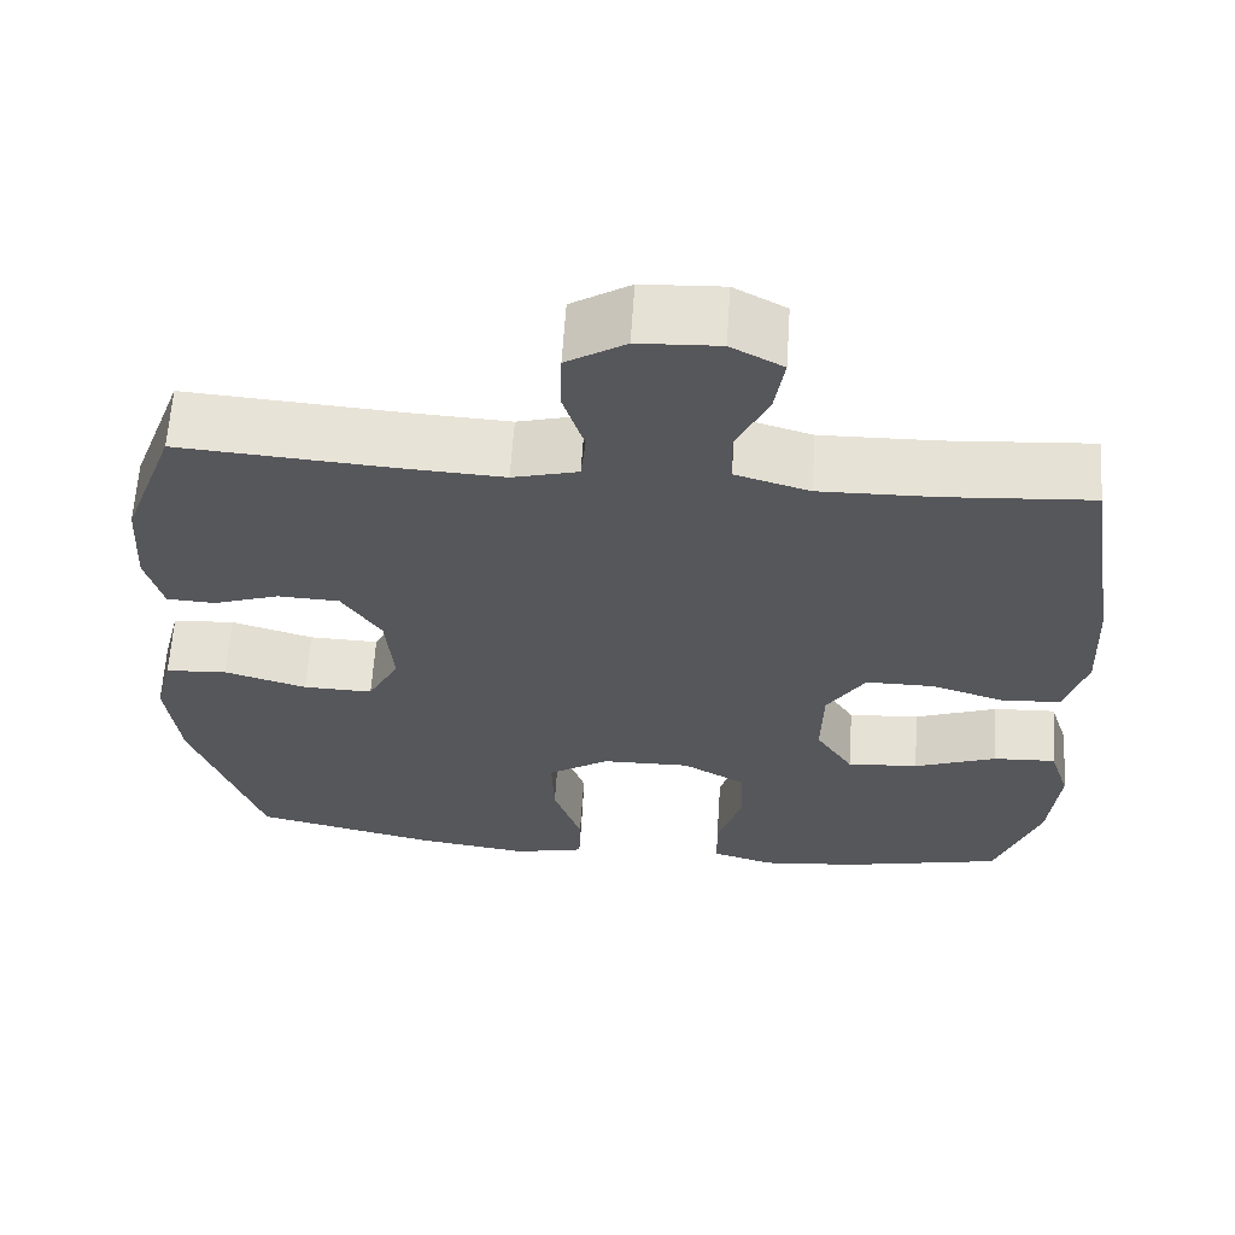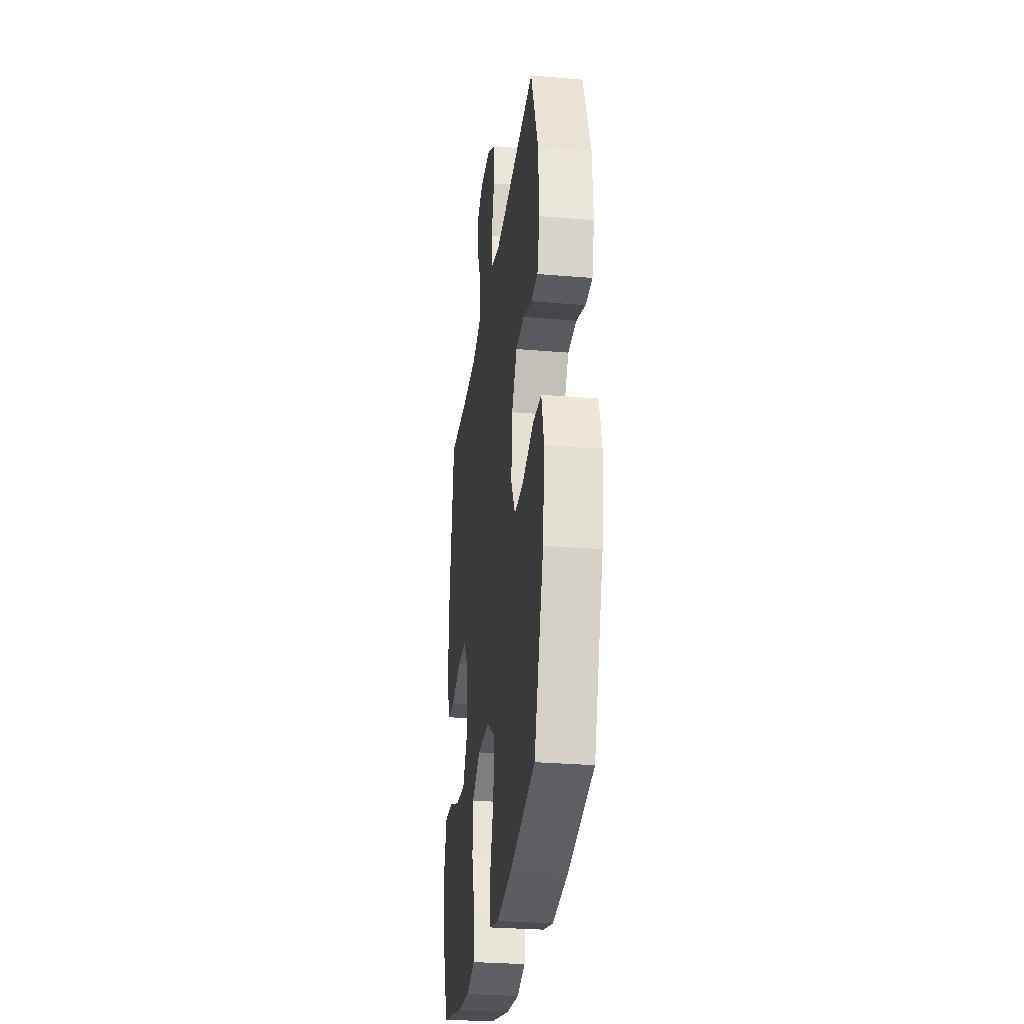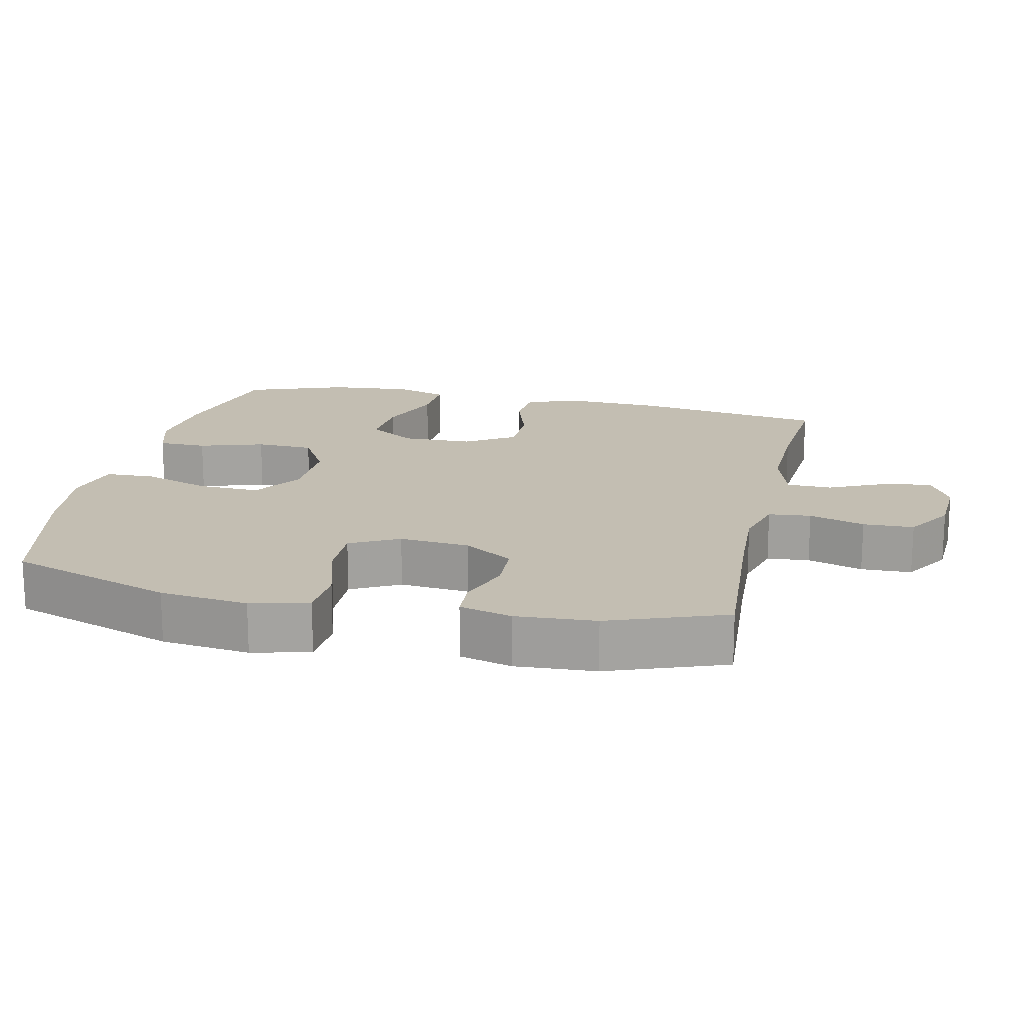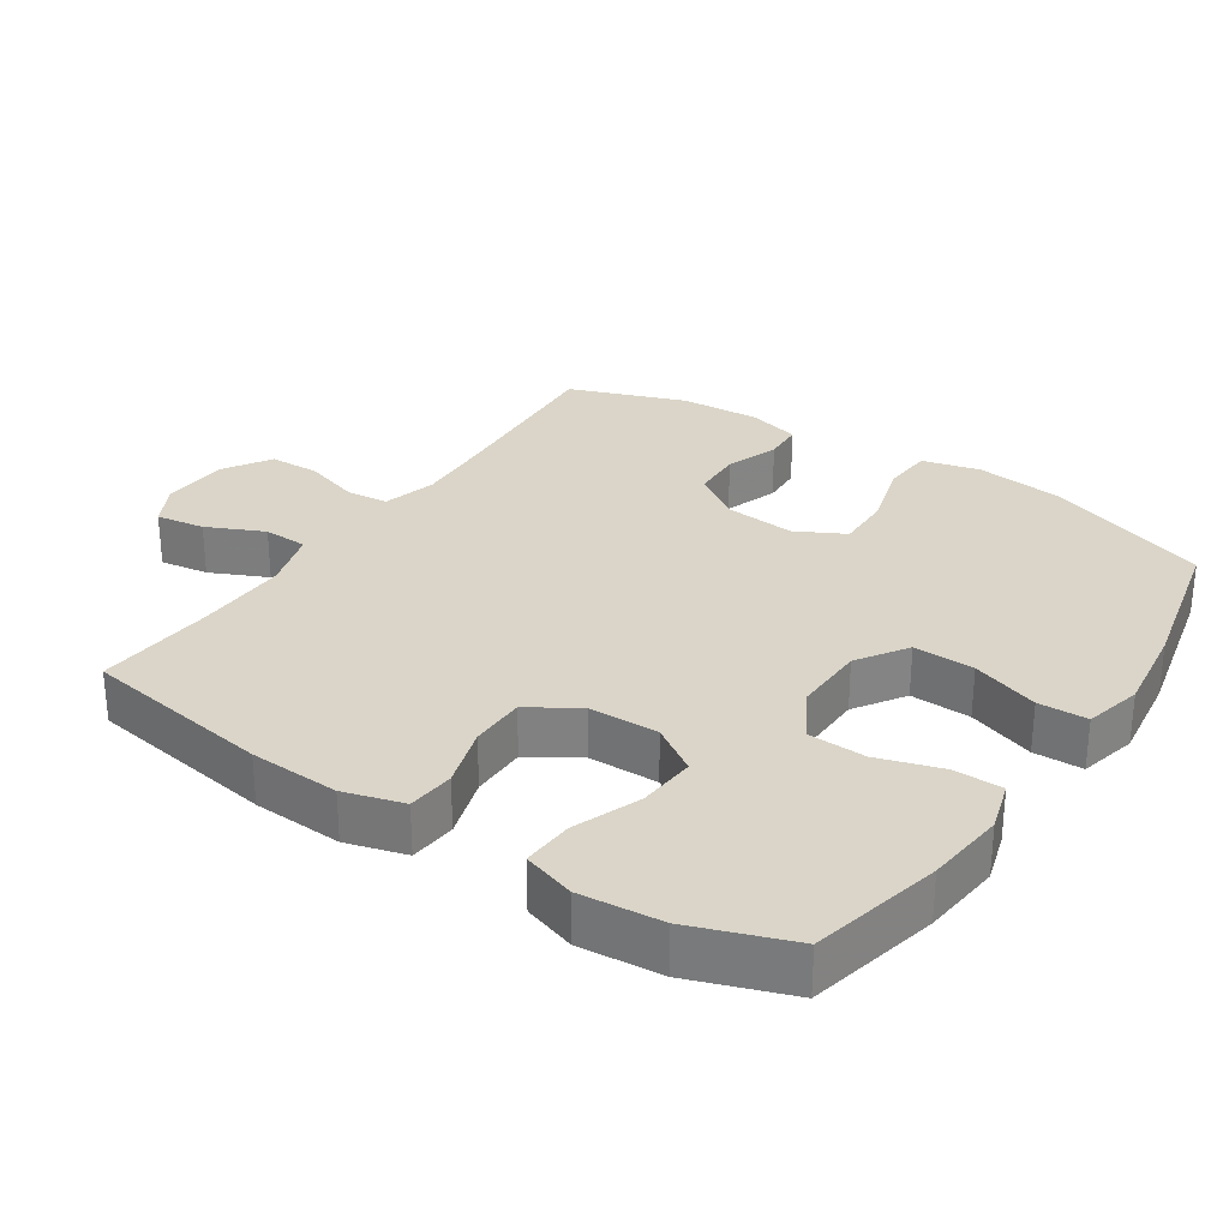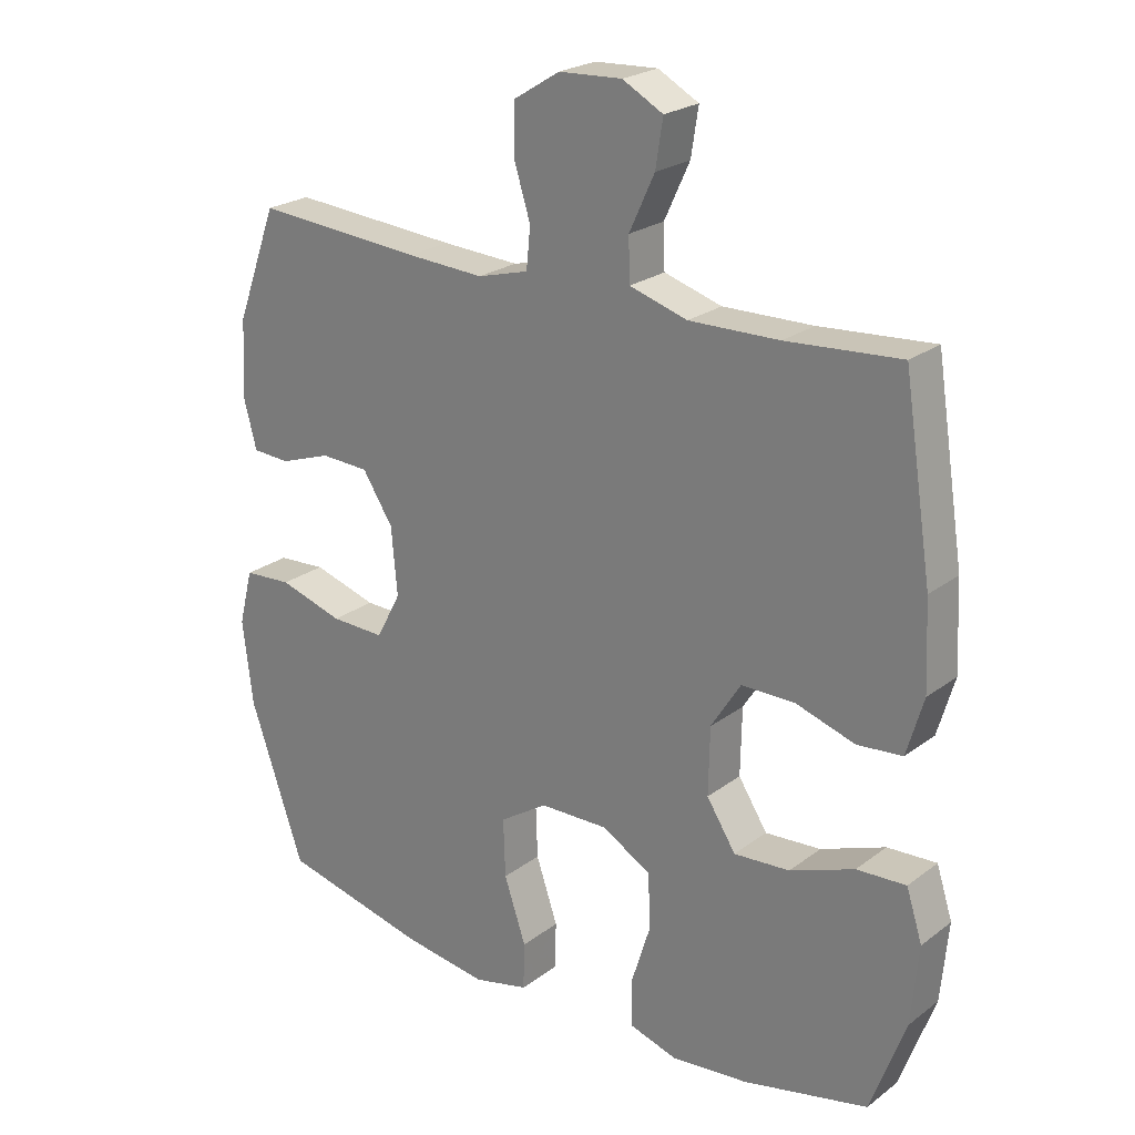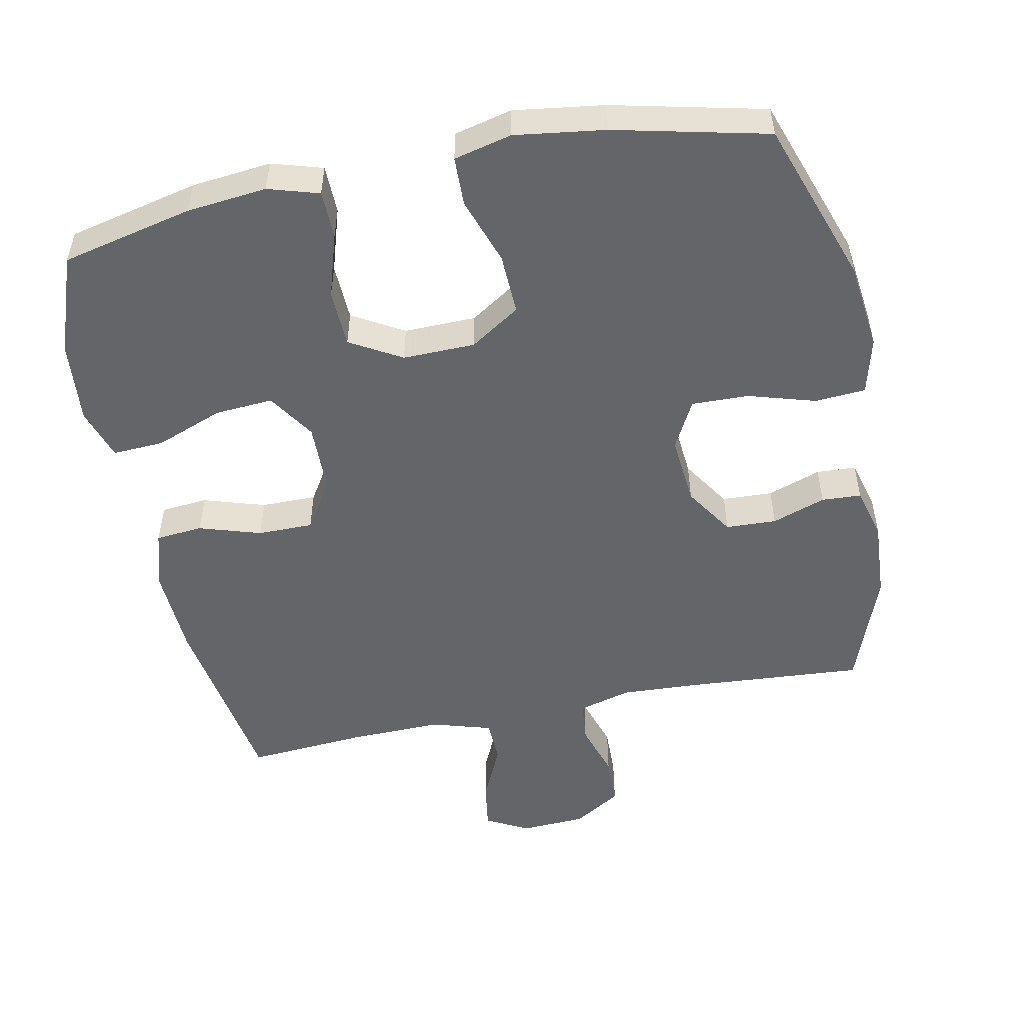
<metadata>
{"format":"obj","ext":"obj","renderer":"f3d","projection":"perspective","resolution":1024,"background":"white","views":[{"elev":62.7,"azim":3.8,"up":"+Z"},{"elev":-29.0,"azim":-97.2,"up":"+Z"},{"elev":17.4,"azim":-77.5,"up":"+Y"},{"elev":29.3,"azim":123.8,"up":"+Y"},{"elev":23.4,"azim":38.8,"up":"+Z"},{"elev":-51.5,"azim":-168.5,"up":"+Y"}]}
</metadata>
<code>
v 0.5 0.07 -0.5
v 0.311 0.07 -0.543
v 0.196 0.07 -0.555
v 0.123 0.07 -0.533
v 0.122 0.07 -0.463
v 0.151 0.07 -0.37
v 0.148 0.07 -0.287
v 0.074 0.07 -0.244
v -0.03 0.07 -0.246
v -0.102 0.07 -0.293
v -0.099 0.07 -0.381
v -0.066 0.07 -0.478
v -0.068 0.07 -0.549
v -0.151 0.07 -0.569
v -0.28 0.07 -0.551
v -0.5 0.07 -0.5
v -0.582 0.07 -0.263
v -0.597 0.07 -0.136
v -0.576 0.07 -0.053
v -0.503 0.07 -0.048
v -0.406 0.07 -0.077
v -0.324 0.07 -0.079
v -0.287 0.07 -0.009
v -0.296 0.07 0.092
v -0.342 0.07 0.163
v -0.415 0.07 0.166
v -0.492 0.07 0.139
v -0.549 0.07 0.142
v -0.569 0.07 0.217
v -0.562 0.07 0.332
v -0.5 0.07 0.5
v -0.248 0.07 0.482
v -0.131 0.07 0.476
v -0.054 0.07 0.497
v -0.048 0.07 0.558
v -0.073 0.07 0.638
v -0.071 0.07 0.711
v -0.002 0.07 0.754
v 0.093 0.07 0.759
v 0.154 0.07 0.726
v 0.143 0.07 0.656
v 0.105 0.07 0.574
v 0.107 0.07 0.51
v 0.194 0.07 0.484
v 0.329 0.07 0.487
v 0.5 0.07 0.5
v 0.543 0.07 0.225
v 0.549 0.07 0.095
v 0.524 0.07 0.009
v 0.456 0.07 0.003
v 0.367 0.07 0.031
v 0.287 0.07 0.031
v 0.242 0.07 -0.04
v 0.24 0.07 -0.141
v 0.284 0.07 -0.209
v 0.368 0.07 -0.203
v 0.465 0.07 -0.166
v 0.539 0.07 -0.162
v 0.563 0.07 -0.237
v 0.552 0.07 -0.356
v 0.5 0 -0.5
v 0.311 0 -0.543
v 0.196 0 -0.555
v 0.123 0 -0.533
v 0.122 0 -0.463
v 0.151 0 -0.37
v 0.148 0 -0.287
v 0.074 0 -0.244
v -0.03 0 -0.246
v -0.102 0 -0.293
v -0.099 0 -0.381
v -0.066 0 -0.478
v -0.068 0 -0.549
v -0.151 0 -0.569
v -0.28 0 -0.551
v -0.5 0 -0.5
v -0.582 0 -0.263
v -0.597 0 -0.136
v -0.576 0 -0.053
v -0.503 0 -0.048
v -0.406 0 -0.077
v -0.324 0 -0.079
v -0.287 0 -0.009
v -0.296 0 0.092
v -0.342 0 0.163
v -0.415 0 0.166
v -0.492 0 0.139
v -0.549 0 0.142
v -0.569 0 0.217
v -0.562 0 0.332
v -0.5 0 0.5
v -0.248 0 0.482
v -0.131 0 0.476
v -0.054 0 0.497
v -0.048 0 0.558
v -0.073 0 0.638
v -0.071 0 0.711
v -0.002 0 0.754
v 0.093 0 0.759
v 0.154 0 0.726
v 0.143 0 0.656
v 0.105 0 0.574
v 0.107 0 0.51
v 0.194 0 0.484
v 0.329 0 0.487
v 0.5 0 0.5
v 0.543 0 0.225
v 0.549 0 0.095
v 0.524 0 0.009
v 0.456 0 0.003
v 0.367 0 0.031
v 0.287 0 0.031
v 0.242 0 -0.04
v 0.24 0 -0.141
v 0.284 0 -0.209
v 0.368 0 -0.203
v 0.465 0 -0.166
v 0.539 0 -0.162
v 0.563 0 -0.237
v 0.552 0 -0.356
f 56 57 58 59
f 55 56 59 60
f 48 49 50 51
f 48 51 52
f 45 46 47 48
f 44 45 48 52
f 43 44 52 53
f 39 40 41 42
f 39 42 43
f 38 39 43
f 35 36 37 38
f 34 35 38 43
f 33 34 43 53
f 29 30 31 32
f 26 27 28 29
f 25 26 29 32
f 24 25 32 33
f 18 19 20 21
f 18 21 22
f 17 18 22
f 16 17 22
f 15 16 22 23
f 11 12 13 14
f 10 11 14 15
f 3 4 5 6
f 3 6 7
f 2 3 7
f 55 60 1 2
f 54 55 2 7
f 53 54 7 8
f 23 24 33 53
f 23 53 8 9
f 10 15 23
f 9 10 23
f 119 118 117 116
f 120 119 116 115
f 111 110 109 108
f 112 111 108
f 108 107 106 105
f 112 108 105 104
f 113 112 104 103
f 102 101 100 99
f 103 102 99
f 103 99 98
f 98 97 96 95
f 103 98 95 94
f 113 103 94 93
f 92 91 90 89
f 89 88 87 86
f 92 89 86 85
f 93 92 85 84
f 81 80 79 78
f 82 81 78
f 82 78 77
f 82 77 76
f 83 82 76 75
f 74 73 72 71
f 75 74 71 70
f 66 65 64 63
f 67 66 63
f 67 63 62
f 62 61 120 115
f 67 62 115 114
f 68 67 114 113
f 113 93 84 83
f 69 68 113 83
f 83 75 70
f 83 70 69
f 1 61 62 2
f 2 62 63 3
f 3 63 64 4
f 4 64 65 5
f 5 65 66 6
f 6 66 67 7
f 7 67 68 8
f 8 68 69 9
f 9 69 70 10
f 10 70 71 11
f 11 71 72 12
f 12 72 73 13
f 13 73 74 14
f 14 74 75 15
f 15 75 76 16
f 16 76 77 17
f 17 77 78 18
f 18 78 79 19
f 19 79 80 20
f 20 80 81 21
f 21 81 82 22
f 22 82 83 23
f 23 83 84 24
f 24 84 85 25
f 25 85 86 26
f 26 86 87 27
f 27 87 88 28
f 28 88 89 29
f 29 89 90 30
f 30 90 91 31
f 31 91 92 32
f 32 92 93 33
f 33 93 94 34
f 34 94 95 35
f 35 95 96 36
f 36 96 97 37
f 37 97 98 38
f 38 98 99 39
f 39 99 100 40
f 40 100 101 41
f 41 101 102 42
f 42 102 103 43
f 43 103 104 44
f 44 104 105 45
f 45 105 106 46
f 46 106 107 47
f 47 107 108 48
f 48 108 109 49
f 49 109 110 50
f 50 110 111 51
f 51 111 112 52
f 52 112 113 53
f 53 113 114 54
f 54 114 115 55
f 55 115 116 56
f 56 116 117 57
f 57 117 118 58
f 58 118 119 59
f 59 119 120 60
f 60 120 61 1

</code>
